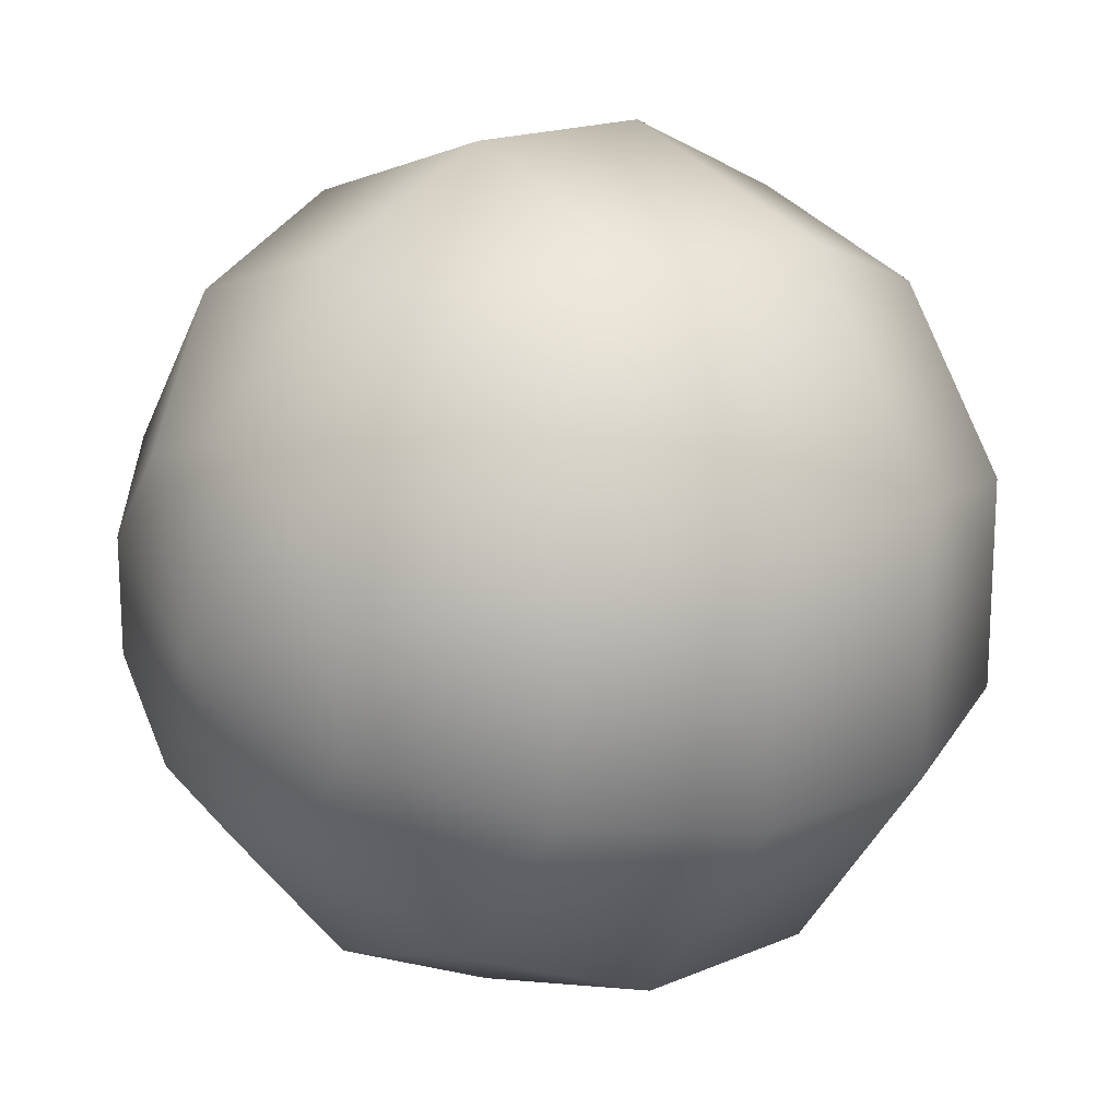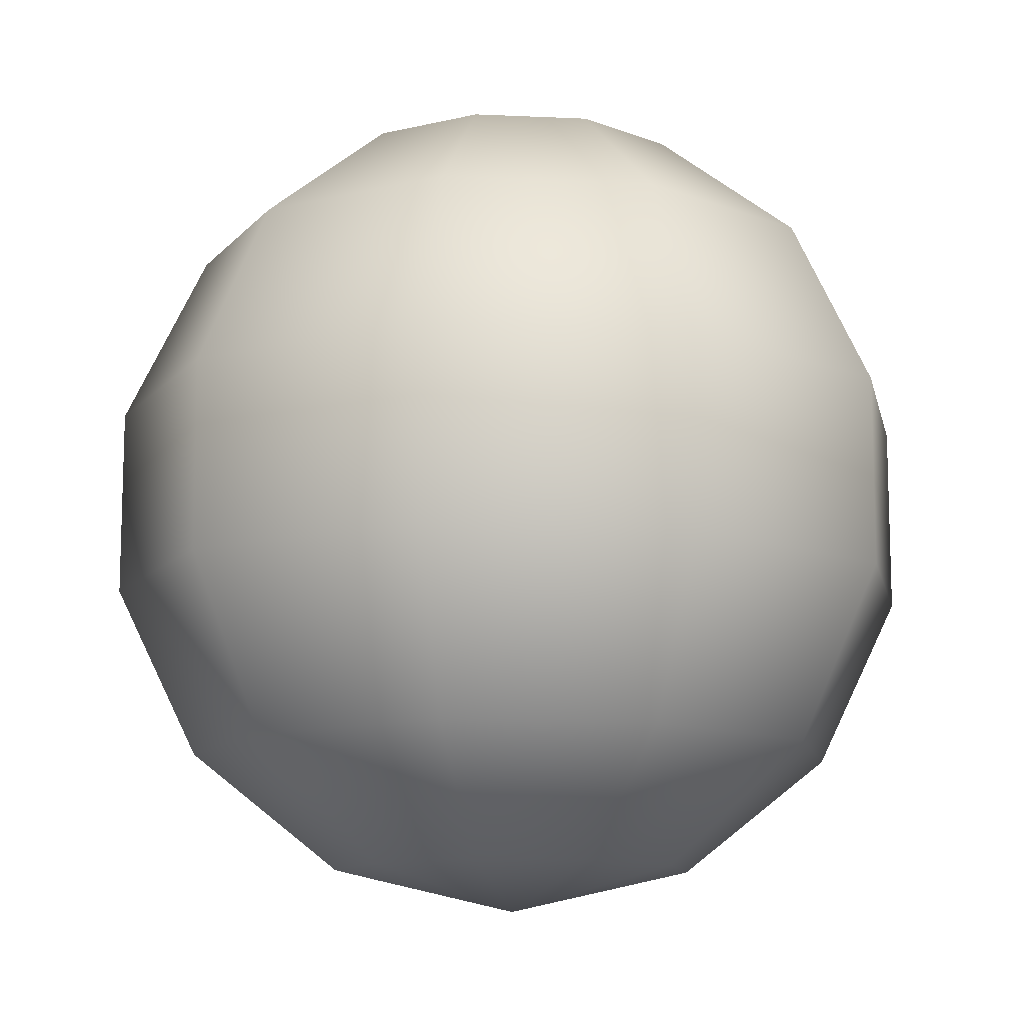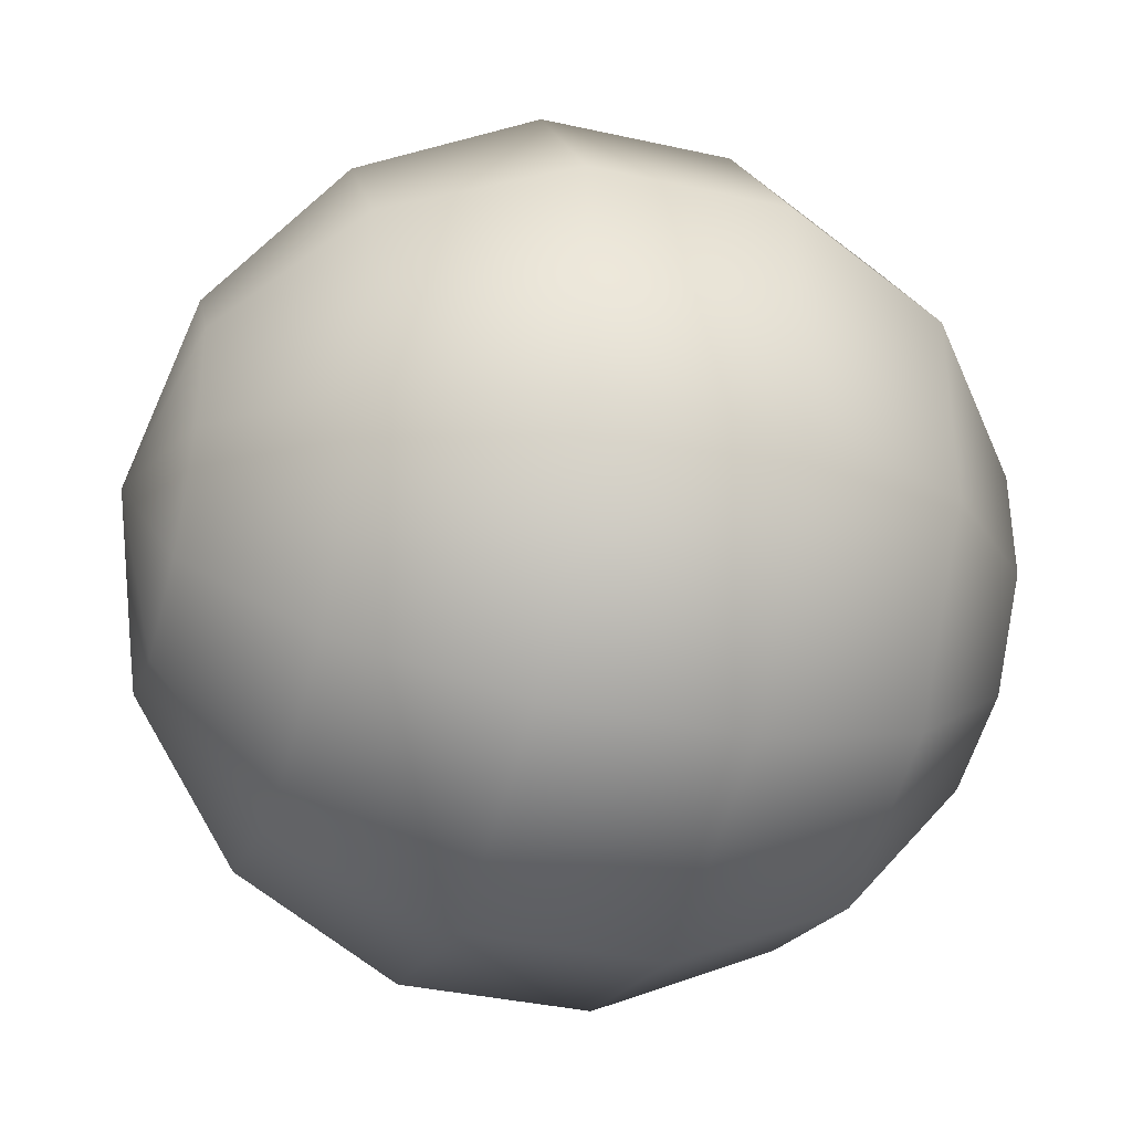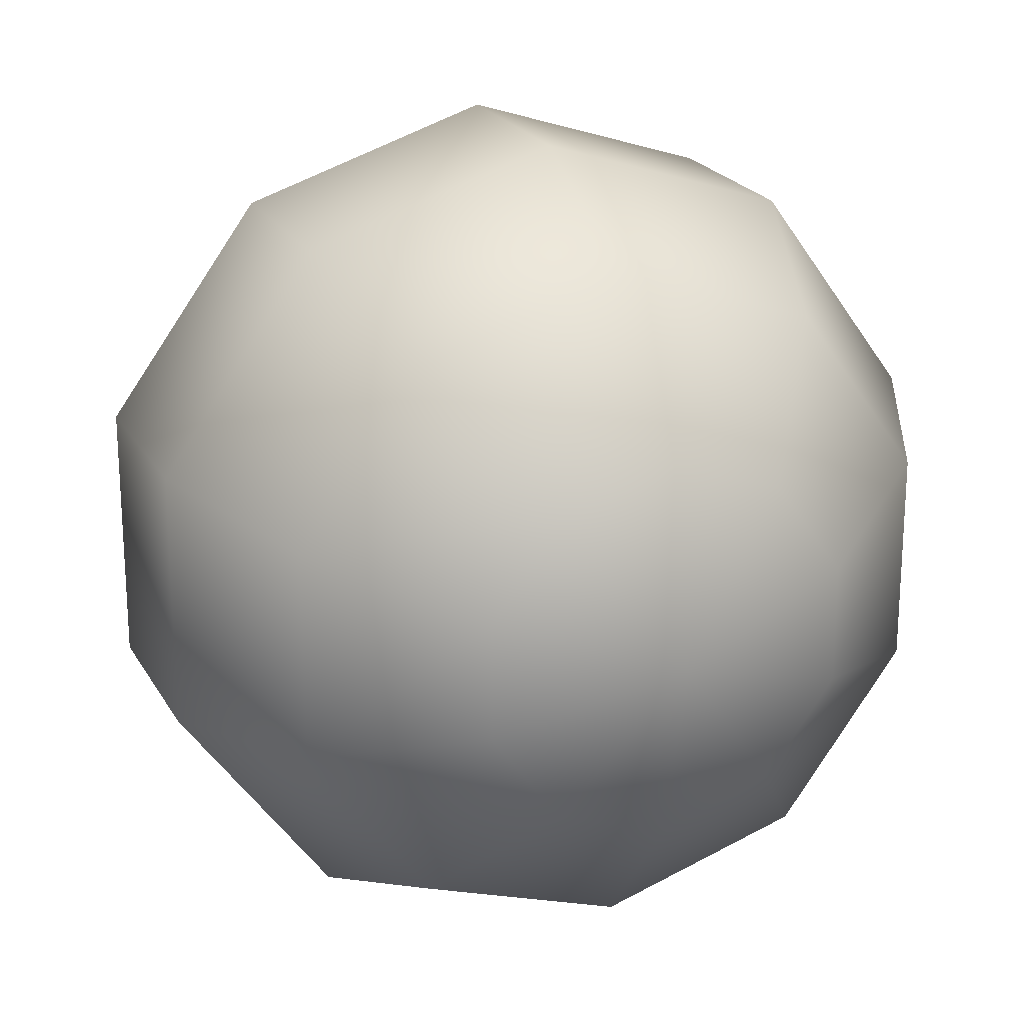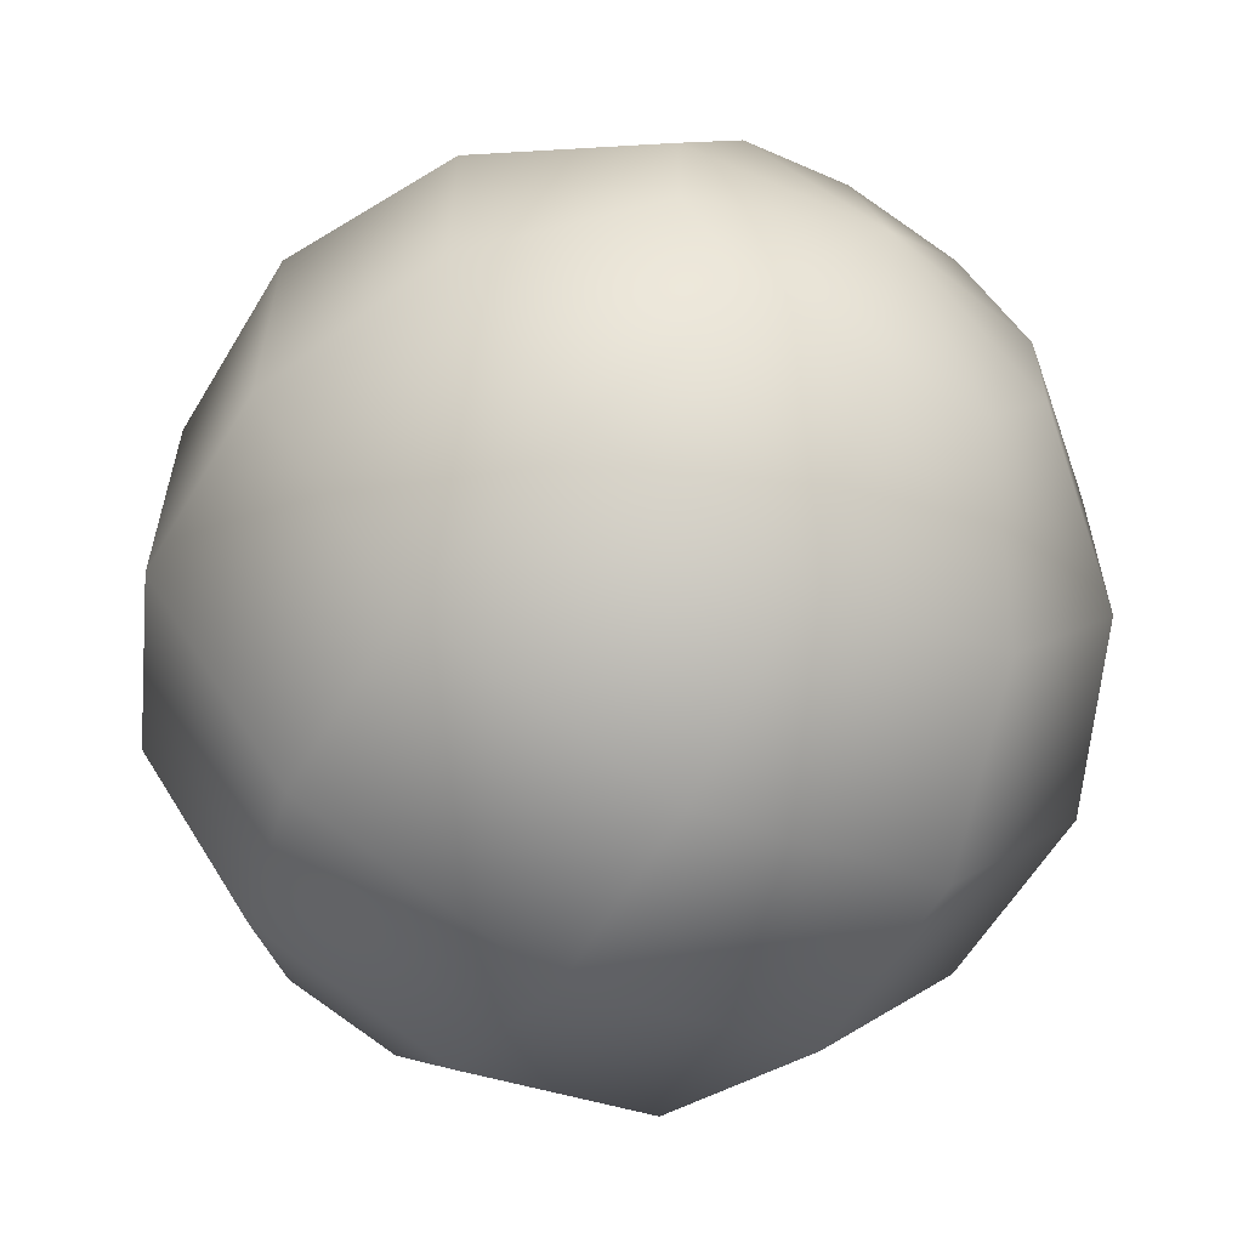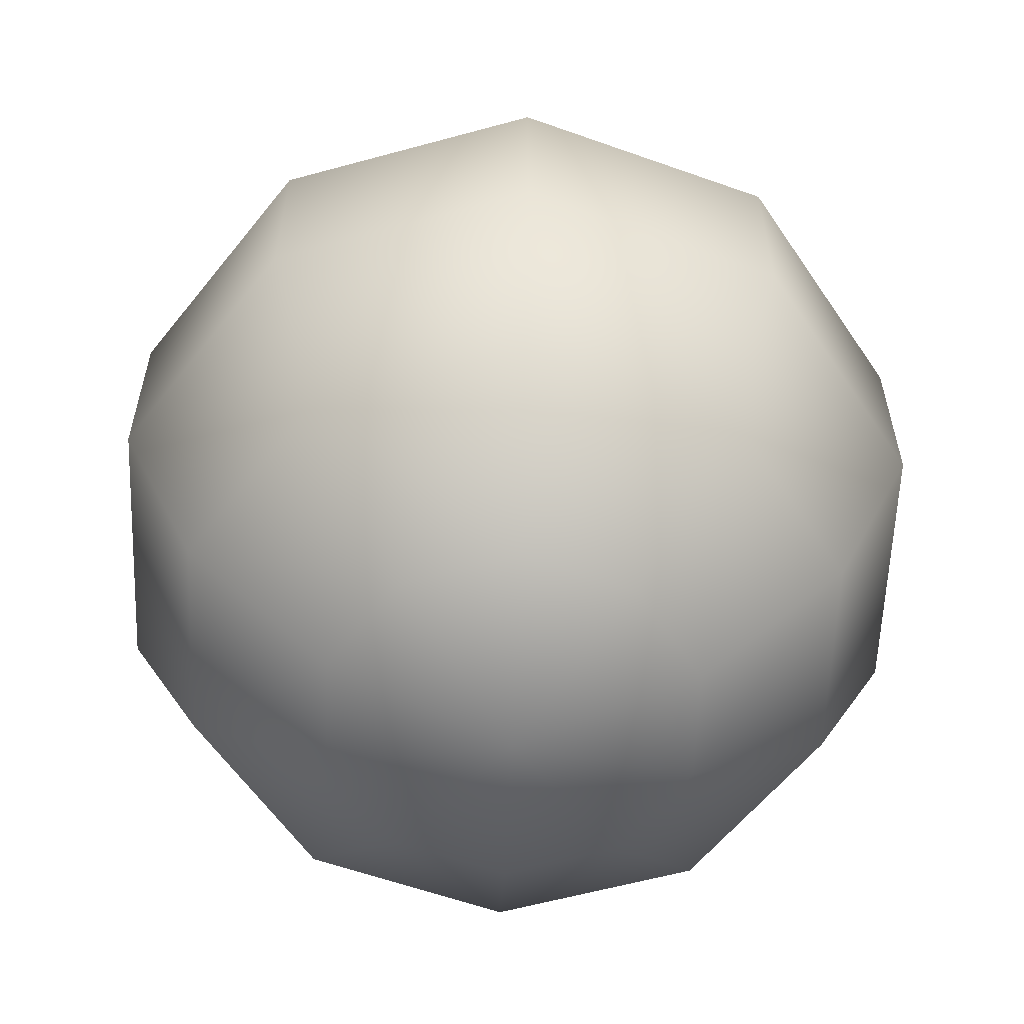
<metadata>
{"format":"obj","ext":"obj","renderer":"f3d","projection":"perspective","resolution":1024,"background":"white","views":[{"elev":17.8,"azim":-129.7,"up":"+Z"},{"elev":-11.8,"azim":83.7,"up":"+Y"},{"elev":-37.2,"azim":-106.0,"up":"+Z"},{"elev":21.7,"azim":-22.2,"up":"+Z"},{"elev":-59.7,"azim":149.2,"up":"+Z"},{"elev":-59.0,"azim":-2.2,"up":"+Y"}]}
</metadata>
<code>
o Sphere
v 0 0.901 -0.4339
v 0 1 0
v 0.255 0.901 -0.351
v 0 -0.901 -0.4339
v 0 -0.6235 -0.7818
v 0.4595 -0.6235 -0.6325
v 0.255 -0.901 -0.351
v 0 -0.2225 -0.9749
v 0 0.2225 -0.9749
v 0.573 0.2225 -0.7887
v 0.573 -0.2225 -0.7887
v 0 0.6235 -0.7818
v 0.4595 0.6235 -0.6325
v 0 -1 -0
v 0.9272 -0.2225 -0.3013
v 0.7436 -0.6235 -0.2416
v 0.7436 0.6235 -0.2416
v 0.9272 0.2225 -0.3013
v 0.4126 0.901 -0.1341
v 0.4126 -0.901 -0.1341
v 0.4126 0.901 0.1341
v 0.7436 -0.6235 0.2416
v 0.4126 -0.901 0.1341
v 0.9272 0.2225 0.3013
v 0.9272 -0.2225 0.3013
v 0.7436 0.6235 0.2416
v 0.4595 -0.6235 0.6325
v 0.255 -0.901 0.351
v 0.573 0.2225 0.7887
v 0.573 -0.2225 0.7887
v 0.255 0.901 0.351
v 0.4595 0.6235 0.6325
v 0 0.2225 0.9749
v 0 -0.2225 0.9749
v 0 0.901 0.4339
v 0 0.6235 0.7818
v 0 -0.901 0.4339
v 0 -0.6235 0.7818
v -0.255 -0.901 0.351
v -0.573 -0.2225 0.7887
v -0.4595 -0.6235 0.6325
v -0.4595 0.6235 0.6325
v -0.573 0.2225 0.7887
v -0.255 0.901 0.351
v -0.4126 -0.901 0.1341
v -0.9272 -0.2225 0.3013
v -0.7436 -0.6235 0.2416
v -0.7436 0.6235 0.2416
v -0.9272 0.2225 0.3013
v -0.4126 0.901 0.1341
v -0.7436 0.6235 -0.2416
v -0.9272 0.2225 -0.3013
v -0.4126 0.901 -0.1341
v -0.7436 -0.6235 -0.2416
v -0.4126 -0.901 -0.1341
v -0.9272 -0.2225 -0.3013
v -0.4595 -0.6235 -0.6325
v -0.255 -0.901 -0.351
v -0.573 0.2225 -0.7887
v -0.573 -0.2225 -0.7887
v -0.255 0.901 -0.351
v -0.4595 0.6235 -0.6325
f 1 2 3
f 4 5 6 7
f 8 9 10 11
f 12 1 3 13
f 14 4 7
f 5 8 11 6
f 9 12 13 10
f 6 11 15 16
f 10 13 17 18
f 3 2 19
f 7 6 16 20
f 11 10 18 15
f 13 3 19 17
f 14 7 20
f 19 2 21
f 20 16 22 23
f 15 18 24 25
f 17 19 21 26
f 14 20 23
f 16 15 25 22
f 18 17 26 24
f 23 22 27 28
f 25 24 29 30
f 26 21 31 32
f 14 23 28
f 22 25 30 27
f 24 26 32 29
f 21 2 31
f 30 29 33 34
f 32 31 35 36
f 14 28 37
f 27 30 34 38
f 29 32 36 33
f 31 2 35
f 28 27 38 37
f 14 37 39
f 38 34 40 41
f 33 36 42 43
f 35 2 44
f 37 38 41 39
f 34 33 43 40
f 36 35 44 42
f 14 39 45
f 41 40 46 47
f 43 42 48 49
f 44 2 50
f 39 41 47 45
f 40 43 49 46
f 42 44 50 48
f 49 48 51 52
f 50 2 53
f 45 47 54 55
f 46 49 52 56
f 48 50 53 51
f 14 45 55
f 47 46 56 54
f 55 54 57 58
f 56 52 59 60
f 51 53 61 62
f 14 55 58
f 54 56 60 57
f 52 51 62 59
f 53 2 61
f 58 57 5 4
f 60 59 9 8
f 62 61 1 12
f 14 58 4
f 57 60 8 5
f 59 62 12 9
f 61 2 1

</code>
